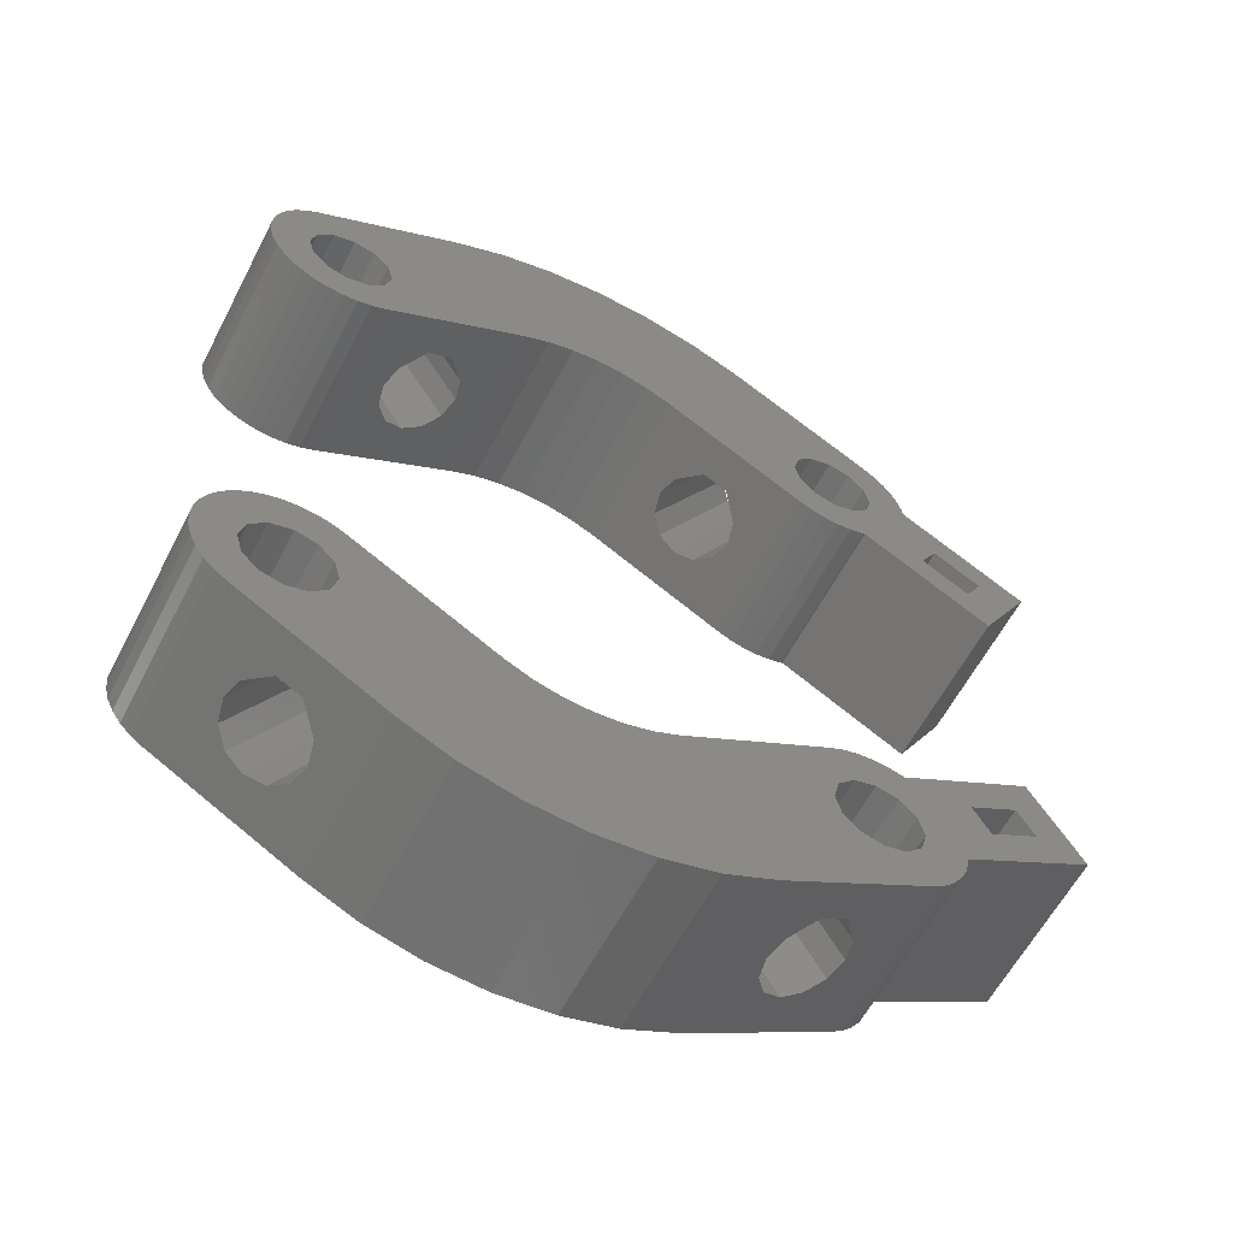
<metadata>
{"format":"stl","ext":"stl","renderer":"f3d","projection":"perspective","resolution":1024,"background":"white","views":[{"elev":-59.6,"azim":-27.3,"up":"+Y"}]}
</metadata>
<code>
# stl→obj: 428 verts, 952 faces
v -25.05 21 0
v -24.96 22.04 0
v -24.96 19.96 0
v -24.69 23.05 0
v -24.25 24 0
v -23.65 24.86 0
v -22.91 25.6 0
v -22.05 26.2 0
v -11.66 32.2 0
v -7.976 33.91 0
v 16.36 22.55 0
v 3.872 22.64 0
v 17.5 23.69 0
v -19.05 24.11 0
v -4.05 34.97 0
v 0 35.32 0
v -17.5 23.69 0
v 7.976 33.91 0
v 11.66 32.2 0
v 4.05 34.97 0
v 0 23.32 0
v 22.05 26.2 0
v 1.966 23.15 0
v 22.91 25.6 0
v 19.05 24.11 0
v 23.65 24.86 0
v 24.25 24 0
v 21.74 22.55 0
v 24.69 23.05 0
v 24.96 22.04 0
v 15.95 21 0
v 5.66 21.8 0
v 22.16 21 0
v 25 21.59 0
v 34.31 16.22 0
v 29.48 13.46 0
v 30.71 9.985 0
v 16.05 15.8 0
v 21.1 15.36 0
v 20.09 15.09 0
v 17 15.36 0
v 19.05 15 0
v -15.95 21 0
v -5.66 21.8 0
v -16.36 19.45 0
v 26.02 15.46 0
v 19.05 17.89 0
v 20.61 18.31 0
v -16.36 22.55 0
v -3.872 22.64 0
v -16.05 15.8 0
v -17.5 18.31 0
v -1.966 23.15 0
v -20.61 18.31 0
v -21.74 19.45 0
v -22.16 21 0
v -21.74 22.55 0
v -17 15.36 0
v -18.01 15.09 0
v -19.05 15 0
v -20.09 15.09 0
v -21.1 15.36 0
v -22.05 15.8 0
v -22.91 16.4 0
v -23.65 17.14 0
v -24.25 18 0
v -24.69 18.95 0
v -20.61 23.69 0
v -19.05 17.89 0
v 20.61 23.69 0
v 21.74 19.45 0
v 27.22 17.54 0
v 21.26 15.44 0
v 30.68 15.54 0
v 18.01 15.09 0
v 16.36 19.45 0
v 17.5 18.31 0
v -25.05 21 12
v -24.96 22.04 12
v -24.96 19.96 12
v -24.69 18.95 12
v -24.25 18 12
v -23.65 17.14 12
v -22.91 16.4 12
v -22.05 15.8 12
v -21.1 15.36 12
v -20.09 15.09 12
v -19.05 15 12
v -18.01 15.09 12
v -17 15.36 12
v -16.05 15.8 12
v -10.86 18.8 2.894
v -8.167 20.36 6
v -8.527 20.15 4.447
v -13.19 17.46 4.447
v -13.55 17.25 6
v -13.19 17.46 7.553
v -12.69 17.74 8.121
v -5.66 21.8 12
v -11.72 18.3 9.241
v -9.989 19.3 9.241
v -9.019 19.86 8.121
v -8.527 20.15 7.553
v -12.2 18.03 3.31
v -9.512 19.58 3.31
v -3.872 22.64 12
v -1.966 23.15 12
v 0 23.32 12
v 1.966 23.15 12
v 3.872 22.64 12
v 5.66 21.8 12
v 10.86 18.8 2.894
v 13.55 17.25 6
v 13.19 17.46 4.447
v 8.527 20.15 4.447
v 8.167 20.36 6
v 8.527 20.15 7.553
v 12.69 17.74 8.121
v 13.19 17.46 7.553
v 9.019 19.86 8.121
v 16.05 15.8 12
v 9.989 19.3 9.241
v 11.72 18.3 9.241
v 9.512 19.58 3.31
v 12.2 18.03 3.31
v 17 15.36 12
v 18.01 15.09 12
v 19.05 15 12
v 20.09 15.09 12
v 21.1 15.36 12
v 21.26 15.44 12
v 30.71 9.985 12
v 34.31 16.22 12
v 25 21.59 12
v 24.96 22.04 12
v 24.69 23.05 12
v 24.25 24 12
v 23.65 24.86 12
v 22.91 25.6 12
v 22.05 26.2 12
v 17.72 28.7 9.241
v 11.66 32.2 12
v 14.17 30.75 6
v 14.53 30.54 7.553
v 15.02 30.26 8.121
v 14.53 30.54 4.447
v 15.51 29.97 3.31
v 16.86 29.2 2.894
v 19.19 27.85 4.447
v 18.2 28.42 3.31
v 18.69 28.14 8.121
v 19.55 27.64 6
v 15.99 29.7 9.241
v 19.19 27.85 7.553
v 7.976 33.91 12
v 4.05 34.97 12
v 0 35.32 12
v -4.05 34.97 12
v -7.976 33.91 12
v -11.66 32.2 12
v -15.99 29.7 9.241
v -22.05 26.2 12
v -19.55 27.64 6
v -19.19 27.85 4.447
v -18.2 28.42 3.31
v -16.86 29.2 2.894
v -14.53 30.54 4.447
v -15.51 29.97 3.31
v -15.02 30.26 8.121
v -14.17 30.75 6
v -18.69 28.14 8.121
v -17.72 28.7 9.241
v -14.53 30.54 7.553
v -19.19 27.85 7.553
v -22.91 25.6 12
v -23.65 24.86 12
v -24.25 24 12
v -24.69 23.05 12
v -22.16 21 12
v -21.74 19.45 12
v -21.74 22.55 12
v -20.61 23.69 12
v -19.05 24.11 12
v -17.5 23.69 12
v -16.36 22.55 5.21
v -16.94 23.13 6
v -16.36 22.55 6.79
v -16.36 22.55 12
v -16.15 21.76 6
v -15.95 21 12
v -16.36 19.45 12
v -17.5 18.31 12
v -19.05 17.89 12
v -20.61 18.31 12
v 16.94 23.13 6
v 17.5 23.69 12
v 16.36 22.55 12
v 16.36 22.55 5.21
v 16.36 22.55 6.79
v 16.15 21.76 6
v 15.95 21 12
v 19.05 24.11 12
v 20.61 23.69 12
v 21.74 22.55 12
v 22.16 21 12
v 21.74 19.45 12
v 20.61 18.31 12
v 19.05 17.89 12
v 17.5 18.31 12
v 16.36 19.45 12
v 27.22 17.54 12
v 26.02 15.46 12
v 30.68 15.54 12
v 29.48 13.46 12
v -24.69 -18.95 0
v -24.25 -18 0
v -24.96 -19.96 0
v -23.65 -17.14 0
v -22.91 -16.4 0
v -22.05 -15.8 0
v -21.1 -15.36 0
v -20.09 -15.09 0
v -19.05 -15 0
v -18.01 -15.09 0
v -17 -15.36 0
v -16.05 -15.8 0
v -16.36 -19.45 0
v -5.66 -21.8 0
v -17.5 -23.69 0
v 0 -35.32 0
v -19.05 -24.11 0
v -16.36 -22.55 0
v 7.976 -33.91 0
v 5.66 -21.8 0
v 16.05 -15.8 0
v 17 -15.36 0
v 18.01 -15.09 0
v 19.05 -15 0
v 20.09 -15.09 0
v 3.872 -22.64 0
v 21.1 -15.36 0
v 21.26 -15.44 0
v 30.68 -15.54 0
v 30.71 -9.985 0
v 34.31 -16.22 0
v 22.16 -21 0
v 25 -21.59 0
v 24.96 -22.04 0
v 21.74 -22.55 0
v 24.69 -23.05 0
v 20.61 -23.69 0
v 24.25 -24 0
v 19.05 -24.11 0
v 23.65 -24.86 0
v 0 -23.32 0
v 22.91 -25.6 0
v -1.966 -23.15 0
v 22.05 -26.2 0
v 11.66 -32.2 0
v 4.05 -34.97 0
v -15.95 -21 0
v -4.05 -34.97 0
v -11.66 -32.2 0
v -7.976 -33.91 0
v -20.61 -23.69 0
v -21.74 -19.45 0
v -20.61 -18.31 0
v -22.16 -21 0
v -22.05 -26.2 0
v -22.91 -25.6 0
v -23.65 -24.86 0
v -24.25 -24 0
v -24.69 -23.05 0
v -24.96 -22.04 0
v -25.05 -21 0
v -21.74 -22.55 0
v 20.61 -18.31 0
v 27.22 -17.54 0
v 21.74 -19.45 0
v -3.872 -22.64 0
v -17.5 -18.31 0
v -19.05 -17.89 0
v 16.36 -22.55 0
v 1.966 -23.15 0
v 15.95 -21 0
v 17.5 -23.69 0
v 26.02 -15.46 0
v 16.36 -19.45 0
v 19.05 -17.89 0
v 17.5 -18.31 0
v 29.48 -13.46 0
v -24.96 -19.96 12
v -25.05 -21 12
v -24.96 -22.04 12
v -24.69 -18.95 12
v -24.69 -23.05 12
v -24.25 -24 12
v -23.65 -24.86 12
v -22.91 -25.6 12
v -22.05 -26.2 12
v -17.72 -28.7 9.241
v -11.66 -32.2 12
v -15.02 -30.26 8.121
v -14.53 -30.54 7.553
v -19.55 -27.64 6
v -19.19 -27.85 7.553
v -15.51 -29.97 3.31
v -16.86 -29.2 2.894
v -18.69 -28.14 8.121
v -14.17 -30.75 6
v -14.53 -30.54 4.447
v -15.99 -29.7 9.241
v -18.2 -28.42 3.31
v -19.19 -27.85 4.447
v -7.976 -33.91 12
v -4.05 -34.97 12
v 0 -35.32 12
v 4.05 -34.97 12
v 7.976 -33.91 12
v 11.66 -32.2 12
v 15.99 -29.7 9.241
v 22.05 -26.2 12
v 14.17 -30.75 6
v 14.53 -30.54 7.553
v 18.2 -28.42 3.31
v 16.86 -29.2 2.894
v 15.02 -30.26 8.121
v 19.55 -27.64 6
v 19.19 -27.85 4.447
v 17.72 -28.7 9.241
v 18.69 -28.14 8.121
v 19.19 -27.85 7.553
v 15.51 -29.97 3.31
v 14.53 -30.54 4.447
v 22.91 -25.6 12
v 23.65 -24.86 12
v 24.25 -24 12
v 24.69 -23.05 12
v 24.96 -22.04 12
v 25 -21.59 12
v 34.31 -16.22 12
v 30.71 -9.985 12
v 21.26 -15.44 12
v 21.1 -15.36 12
v 20.09 -15.09 12
v 19.05 -15 12
v 18.01 -15.09 12
v 17 -15.36 12
v 16.05 -15.8 12
v 11.72 -18.3 9.241
v 12.69 -17.74 8.121
v 9.512 -19.58 3.31
v 13.19 -17.46 4.447
v 12.2 -18.03 3.31
v 5.66 -21.8 12
v 8.527 -20.15 4.447
v 10.86 -18.8 2.894
v 8.527 -20.15 7.553
v 9.019 -19.86 8.121
v 13.55 -17.25 6
v 13.19 -17.46 7.553
v 9.989 -19.3 9.241
v 8.167 -20.36 6
v 3.872 -22.64 12
v 1.966 -23.15 12
v 0 -23.32 12
v -1.966 -23.15 12
v -3.872 -22.64 12
v -5.66 -21.8 12
v -9.989 -19.3 9.241
v -9.019 -19.86 8.121
v -12.2 -18.03 3.31
v -8.527 -20.15 4.447
v -9.512 -19.58 3.31
v -16.05 -15.8 12
v -13.19 -17.46 4.447
v -10.86 -18.8 2.894
v -13.19 -17.46 7.553
v -12.69 -17.74 8.121
v -8.167 -20.36 6
v -8.527 -20.15 7.553
v -11.72 -18.3 9.241
v -13.55 -17.25 6
v -17 -15.36 12
v -18.01 -15.09 12
v -19.05 -15 12
v -20.09 -15.09 12
v -21.1 -15.36 12
v -22.05 -15.8 12
v -22.91 -16.4 12
v -23.65 -17.14 12
v -24.25 -18 12
v -22.16 -21 12
v -21.74 -19.45 12
v -21.74 -22.55 12
v -20.61 -18.31 12
v -19.05 -17.89 12
v -17.5 -18.31 12
v -16.36 -19.45 12
v -15.95 -21 12
v -16.36 -22.55 5.21
v -16.15 -21.76 6
v -16.36 -22.55 6.79
v -16.36 -22.55 12
v -17.5 -23.69 12
v -16.94 -23.13 6
v -19.05 -24.11 12
v -20.61 -23.69 12
v 16.36 -22.55 5.21
v 16.94 -23.13 6
v 16.36 -22.55 6.79
v 16.36 -22.55 12
v 17.5 -23.69 12
v 16.15 -21.76 6
v 15.95 -21 12
v 16.36 -19.45 12
v 17.5 -18.31 12
v 19.05 -17.89 12
v 20.61 -18.31 12
v 21.74 -19.45 12
v 22.16 -21 12
v 21.74 -22.55 12
v 20.61 -23.69 12
v 19.05 -24.11 12
v 26.02 -15.46 12
v 27.22 -17.54 12
v 30.68 -15.54 12
v 29.48 -13.46 12
f 1 2 3
f 3 2 4
f 3 4 5
f 3 5 6
f 3 6 7
f 3 7 8
f 3 8 9
f 9 9 10
f 11 12 13
f 14 15 16
f 17 18 19
f 17 20 18
f 21 19 22
f 23 22 24
f 25 26 27
f 28 29 30
f 31 32 32
f 33 34 35
f 36 35 37
f 38 39 40
f 41 40 42
f 43 44 45
f 14 20 17
f 46 47 48
f 38 40 41
f 49 50 43
f 51 52 45
f 23 24 26
f 21 22 23
f 53 19 21
f 49 19 53
f 44 43 50
f 54 3 55
f 56 3 57
f 3 51 58
f 3 58 59
f 3 59 60
f 3 60 61
f 3 61 62
f 3 62 63
f 3 63 64
f 3 64 65
f 3 65 66
f 3 66 67
f 55 3 56
f 68 15 14
f 14 16 20
f 3 54 51
f 54 69 51
f 68 10 15
f 49 53 50
f 70 29 28
f 57 3 68
f 17 19 49
f 17 19 19
f 9 10 68
f 9 68 3
f 25 27 70
f 12 11 32
f 28 34 33
f 51 69 52
f 71 72 48
f 51 45 44
f 46 73 47
f 72 71 35
f 28 30 34
f 23 26 12
f 70 27 29
f 12 26 25
f 72 35 74
f 12 25 13
f 31 32 11
f 33 35 71
f 73 46 37
f 74 35 36
f 46 36 37
f 41 42 75
f 43 44 44
f 32 31 76
f 32 76 77
f 46 48 72
f 77 47 73
f 32 77 73
f 32 73 39
f 32 39 38
f 1 78 2
f 2 78 79
f 1 3 78
f 78 3 80
f 3 67 80
f 80 67 81
f 67 66 81
f 81 66 82
f 66 65 82
f 82 65 83
f 83 65 64
f 84 83 64
f 84 64 63
f 85 84 63
f 85 63 62
f 86 85 62
f 86 62 61
f 87 86 61
f 87 61 60
f 88 87 60
f 88 60 59
f 89 88 59
f 89 59 58
f 90 89 58
f 90 58 51
f 91 90 51
f 92 51 44
f 93 94 44
f 91 51 95
f 91 95 96
f 91 96 97
f 98 97 98
f 91 97 98
f 99 91 100
f 99 100 101
f 99 101 102
f 103 93 44
f 99 103 44
f 99 102 103
f 104 51 92
f 95 51 104
f 105 92 44
f 98 100 91
f 94 105 44
f 44 44 99
f 99 44 99
f 99 44 50
f 106 99 50
f 106 50 53
f 107 106 53
f 107 53 21
f 108 107 21
f 108 21 23
f 109 108 23
f 109 23 12
f 110 109 12
f 110 12 32
f 111 110 32
f 32 111 32
f 32 111 111
f 112 32 38
f 113 114 38
f 111 32 115
f 111 115 116
f 111 116 117
f 118 119 118
f 111 117 120
f 121 111 122
f 121 122 123
f 121 123 118
f 119 113 38
f 121 119 38
f 121 118 119
f 124 32 112
f 115 32 124
f 125 112 38
f 120 122 111
f 114 125 38
f 121 38 41
f 126 121 41
f 126 41 75
f 127 126 75
f 127 75 42
f 128 127 42
f 128 42 40
f 129 128 40
f 129 40 39
f 130 129 39
f 130 39 73
f 131 130 73
f 131 73 37
f 132 131 37
f 132 37 35
f 133 132 35
f 34 134 35
f 35 134 133
f 34 30 135
f 134 34 135
f 30 29 136
f 135 30 136
f 29 27 137
f 136 29 137
f 27 26 138
f 137 27 138
f 26 24 139
f 138 26 139
f 22 140 24
f 24 140 139
f 141 142 140
f 19 142 143
f 144 142 145
f 19 143 146
f 144 145 145
f 19 146 147
f 19 147 22
f 147 148 22
f 149 22 150
f 141 140 151
f 22 149 140
f 149 152 140
f 145 142 153
f 152 154 140
f 154 151 140
f 153 142 141
f 143 142 144
f 150 22 148
f 19 142 142
f 19 19 142
f 18 155 19
f 19 155 142
f 20 156 18
f 18 156 155
f 16 157 20
f 20 157 156
f 15 158 16
f 16 158 157
f 10 159 15
f 15 159 158
f 9 160 10
f 10 160 159
f 160 160 9
f 9 160 9
f 161 162 160
f 8 162 163
f 8 163 164
f 8 164 165
f 8 165 9
f 165 166 9
f 167 9 168
f 161 160 169
f 9 167 160
f 167 170 160
f 171 162 172
f 170 173 160
f 173 169 169
f 173 169 160
f 172 162 161
f 174 162 171
f 163 162 174
f 168 9 166
f 7 175 8
f 8 175 162
f 6 176 7
f 7 176 175
f 5 177 6
f 6 177 176
f 4 178 5
f 5 178 177
f 2 79 4
f 4 79 178
f 179 180 55
f 56 179 55
f 57 181 179
f 56 57 179
f 68 182 181
f 57 68 181
f 14 183 182
f 68 14 182
f 17 184 183
f 14 17 183
f 49 185 186
f 17 49 186
f 187 188 186
f 188 184 186
f 184 17 186
f 185 43 189
f 190 188 189
f 190 189 43
f 43 185 49
f 189 188 187
f 190 43 191
f 191 43 45
f 191 45 192
f 192 45 52
f 192 52 193
f 193 52 69
f 193 69 194
f 194 69 54
f 194 54 180
f 180 54 55
f 195 196 197
f 195 198 13
f 13 196 195
f 11 13 198
f 199 195 197
f 11 198 200
f 31 11 200
f 199 197 200
f 197 201 200
f 201 31 200
f 25 202 196
f 13 25 196
f 70 203 202
f 25 70 202
f 204 203 28
f 28 203 70
f 205 204 33
f 33 204 28
f 205 33 206
f 206 33 71
f 206 71 207
f 207 71 48
f 207 48 208
f 208 48 47
f 208 47 209
f 209 47 77
f 210 209 77
f 76 210 77
f 201 210 76
f 31 201 76
f 72 211 212
f 46 72 212
f 74 213 211
f 72 74 211
f 213 74 214
f 214 74 36
f 214 36 212
f 212 36 46
f 79 78 80
f 82 79 81
f 81 79 80
f 83 79 82
f 84 79 83
f 85 79 84
f 86 79 85
f 87 79 86
f 88 79 87
f 89 79 88
f 194 79 89
f 181 182 79
f 203 204 136
f 109 197 108
f 129 110 111
f 121 111 111
f 126 111 121
f 127 111 126
f 128 111 127
f 129 111 128
f 130 110 129
f 131 110 130
f 209 110 131
f 212 131 132
f 205 206 133
f 197 196 108
f 184 139 140
f 188 99 99
f 182 183 155
f 183 184 142
f 183 142 142
f 157 79 156
f 158 79 157
f 159 79 158
f 160 79 159
f 206 211 133
f 160 160 159
f 194 180 79
f 175 79 162
f 176 79 175
f 177 79 176
f 178 79 177
f 188 108 138
f 193 90 91
f 188 190 99
f 156 182 155
f 156 79 182
f 155 183 142
f 142 184 140
f 139 188 138
f 184 188 139
f 99 190 91
f 190 191 91
f 191 192 91
f 209 210 110
f 90 194 89
f 204 205 134
f 206 207 211
f 196 202 108
f 204 134 135
f 202 203 137
f 138 202 137
f 138 108 202
f 137 203 136
f 136 204 135
f 134 205 133
f 211 213 133
f 207 208 131
f 212 207 131
f 208 209 131
f 212 211 207
f 214 212 132
f 201 197 109
f 133 213 132
f 213 214 132
f 160 162 79
f 180 179 79
f 188 107 108
f 188 106 107
f 188 99 106
f 210 201 109
f 210 109 110
f 193 194 90
f 192 193 91
f 179 181 79
f 96 185 189
f 95 185 96
f 186 185 164
f 164 185 95
f 163 186 164
f 95 104 165
f 164 95 165
f 104 92 166
f 165 104 166
f 92 105 168
f 166 92 168
f 105 94 167
f 168 105 167
f 93 170 94
f 94 170 167
f 93 103 170
f 170 103 173
f 103 102 173
f 173 102 169
f 169 102 169
f 102 101 169
f 169 101 161
f 101 100 161
f 161 100 172
f 100 98 172
f 172 98 171
f 98 98 171
f 98 97 171
f 171 97 174
f 187 97 96
f 187 186 174
f 174 97 187
f 163 174 186
f 189 187 96
f 115 146 143
f 116 115 143
f 124 147 146
f 115 124 146
f 112 148 147
f 124 112 147
f 125 150 148
f 112 125 148
f 114 149 150
f 125 114 150
f 200 198 113
f 152 198 195
f 149 198 152
f 114 198 149
f 113 198 114
f 152 195 154
f 154 195 199
f 199 200 113
f 199 113 119
f 199 119 154
f 154 119 151
f 151 119 118
f 118 118 151
f 151 118 141
f 141 118 123
f 141 123 153
f 153 123 122
f 153 122 145
f 145 122 120
f 120 145 145
f 145 120 144
f 144 120 117
f 143 144 117
f 116 143 117
f 215 216 217
f 217 216 218
f 217 218 219
f 217 219 220
f 217 220 221
f 217 221 222
f 217 222 223
f 217 223 224
f 217 224 225
f 217 225 226
f 227 226 228
f 229 230 231
f 232 233 229
f 234 234 235
f 235 236 234
f 234 236 237
f 234 237 238
f 234 238 239
f 234 239 240
f 240 239 241
f 240 241 242
f 243 244 245
f 246 245 247
f 246 248 249
f 249 248 250
f 251 250 252
f 253 252 254
f 255 254 256
f 255 256 257
f 257 256 258
f 257 258 259
f 229 260 230
f 227 228 261
f 229 233 260
f 231 230 262
f 263 264 263
f 265 264 263
f 266 217 267
f 268 217 266
f 217 269 270
f 217 270 271
f 217 271 272
f 217 272 273
f 217 273 274
f 217 274 275
f 276 217 268
f 265 217 276
f 231 264 265
f 231 262 264
f 217 265 263
f 277 278 279
f 257 259 232
f 232 259 233
f 228 280 261
f 281 226 227
f 282 226 281
f 267 226 282
f 283 284 285
f 217 226 267
f 243 245 278
f 283 255 284
f 286 255 283
f 253 255 286
f 251 252 253
f 255 253 254
f 249 250 251
f 278 242 287
f 246 247 248
f 279 245 246
f 285 240 288
f 242 277 289
f 242 289 290
f 242 290 240
f 288 240 290
f 285 284 240
f 278 277 242
f 291 244 243
f 242 244 291
f 242 291 287
f 269 217 263
f 278 245 279
f 261 280 257
f 261 257 232
f 232 259 259
f 227 228 228
f 292 217 293
f 293 217 275
f 294 293 274
f 274 293 275
f 295 215 292
f 292 215 217
f 296 294 273
f 273 294 274
f 297 296 272
f 272 296 273
f 298 297 271
f 271 297 272
f 299 298 270
f 270 298 271
f 269 300 299
f 270 269 299
f 301 302 300
f 303 304 303
f 269 305 300
f 305 306 300
f 307 308 263
f 306 309 300
f 310 311 263
f 312 302 301
f 303 302 312
f 304 302 303
f 304 310 263
f 263 302 304
f 269 263 308
f 269 308 313
f 269 314 305
f 269 313 314
f 309 301 300
f 311 307 263
f 263 302 263
f 263 302 302
f 264 315 302
f 263 264 302
f 262 316 315
f 264 262 315
f 230 317 316
f 262 230 316
f 260 318 317
f 230 260 317
f 233 319 318
f 260 233 318
f 259 320 319
f 233 259 319
f 259 259 320
f 320 259 320
f 321 322 320
f 259 323 320
f 323 324 320
f 325 326 258
f 324 327 320
f 324 327 327
f 328 329 258
f 330 322 321
f 331 322 330
f 332 322 331
f 332 328 258
f 258 322 332
f 259 258 326
f 259 326 333
f 259 334 323
f 259 333 334
f 327 321 320
f 329 325 258
f 256 335 322
f 258 256 322
f 254 336 335
f 256 254 335
f 252 337 336
f 254 252 336
f 250 338 337
f 252 250 337
f 248 339 338
f 250 248 338
f 247 340 339
f 248 247 339
f 245 341 340
f 247 245 340
f 342 341 245
f 244 342 245
f 342 244 343
f 343 244 242
f 343 242 344
f 344 242 241
f 344 241 345
f 345 241 239
f 345 239 346
f 346 239 238
f 346 238 347
f 347 238 237
f 347 237 348
f 348 237 236
f 348 236 349
f 349 236 235
f 350 349 351
f 352 235 234
f 353 235 354
f 355 356 234
f 357 235 352
f 356 352 234
f 358 355 359
f 349 235 353
f 349 353 360
f 349 360 361
f 351 361 351
f 349 361 351
f 362 355 350
f 349 350 355
f 359 355 362
f 355 358 363
f 355 363 356
f 354 235 357
f 355 355 234
f 234 355 234
f 355 234 364
f 364 234 240
f 364 240 365
f 365 240 284
f 365 284 366
f 366 284 255
f 366 255 367
f 367 255 257
f 367 257 368
f 368 257 280
f 368 280 369
f 369 280 228
f 228 369 369
f 228 228 369
f 370 369 371
f 372 228 226
f 373 228 374
f 375 376 226
f 377 228 372
f 376 372 226
f 378 375 379
f 369 228 373
f 369 373 380
f 369 380 381
f 369 381 371
f 382 375 370
f 369 370 375
f 379 375 382
f 375 378 383
f 375 383 376
f 374 228 377
f 378 379 379
f 375 226 384
f 384 226 225
f 384 225 385
f 385 225 224
f 385 224 386
f 386 224 223
f 386 223 387
f 387 223 222
f 387 222 388
f 388 222 221
f 388 221 389
f 389 221 220
f 389 220 390
f 390 220 219
f 390 219 391
f 391 219 218
f 391 218 392
f 392 218 216
f 392 216 295
f 295 216 215
f 393 268 266
f 394 393 266
f 276 268 393
f 395 276 393
f 394 266 267
f 396 394 267
f 396 267 282
f 397 396 282
f 397 282 281
f 398 397 281
f 281 227 398
f 398 227 399
f 227 261 399
f 399 261 400
f 232 401 261
f 261 401 402
f 402 403 404
f 402 404 400
f 402 400 261
f 403 405 404
f 229 405 406
f 229 406 232
f 406 405 403
f 401 232 406
f 231 407 229
f 229 407 405
f 265 408 231
f 231 408 407
f 265 276 395
f 408 265 395
f 283 409 286
f 286 409 410
f 410 411 412
f 410 412 413
f 410 413 286
f 414 285 415
f 412 411 415
f 283 285 414
f 414 409 283
f 411 414 415
f 415 285 288
f 416 415 288
f 416 288 290
f 417 416 290
f 417 290 289
f 418 417 289
f 418 289 277
f 419 418 277
f 419 277 279
f 420 419 279
f 279 246 420
f 420 246 421
f 249 422 246
f 246 422 421
f 251 423 249
f 249 423 422
f 253 424 251
f 251 424 423
f 286 413 253
f 253 413 424
f 278 287 425
f 426 278 425
f 278 426 243
f 243 426 427
f 425 287 291
f 428 425 291
f 291 243 428
f 428 243 427
f 294 296 297
f 299 294 298
f 298 294 297
f 300 294 299
f 302 294 300
f 315 294 302
f 315 302 302
f 316 294 315
f 317 294 316
f 318 294 317
f 408 294 318
f 407 408 319
f 408 395 294
f 405 407 320
f 395 393 294
f 404 405 322
f 364 365 413
f 426 425 343
f 348 349 345
f 393 394 294
f 346 348 345
f 366 404 336
f 345 349 344
f 419 420 426
f 423 424 337
f 426 343 349
f 424 365 336
f 365 366 336
f 404 322 335
f 412 355 355
f 412 415 355
f 369 399 400
f 369 398 399
f 394 396 294
f 386 294 385
f 387 294 386
f 388 294 387
f 389 294 388
f 390 294 389
f 391 294 390
f 392 294 391
f 295 294 392
f 292 294 295
f 293 294 292
f 400 369 369
f 396 375 384
f 385 396 384
f 385 294 396
f 397 398 375
f 396 397 375
f 336 404 335
f 322 405 320
f 320 407 319
f 319 408 318
f 405 320 320
f 400 368 369
f 422 423 338
f 426 418 419
f 355 364 412
f 369 375 398
f 421 422 339
f 421 339 340
f 341 421 340
f 339 422 338
f 413 412 364
f 338 423 337
f 424 413 365
f 337 424 336
f 426 349 418
f 342 343 425
f 342 428 341
f 342 425 428
f 428 427 341
f 341 426 420
f 420 421 341
f 400 367 368
f 347 348 346
f 367 404 366
f 400 404 367
f 349 343 344
f 427 426 341
f 349 417 418
f 349 416 417
f 349 415 416
f 349 355 415
f 306 305 406
f 378 306 403
f 403 306 406
f 383 403 402
f 378 403 383
f 406 305 314
f 401 406 314
f 383 402 376
f 376 401 314
f 402 401 376
f 376 314 313
f 372 376 313
f 372 313 308
f 377 372 308
f 377 308 307
f 374 377 307
f 374 307 311
f 373 374 311
f 311 310 373
f 373 310 380
f 304 381 310
f 310 381 380
f 303 371 304
f 304 371 381
f 371 303 303
f 312 370 303
f 303 370 371
f 301 382 312
f 312 382 370
f 309 379 301
f 301 379 382
f 379 379 309
f 306 378 309
f 309 378 379
f 323 363 358
f 324 323 358
f 356 363 323
f 334 356 323
f 352 356 334
f 333 352 334
f 357 352 333
f 326 357 333
f 354 357 326
f 325 354 326
f 353 354 325
f 329 353 325
f 410 329 328
f 353 329 409
f 353 409 360
f 409 329 410
f 414 360 409
f 410 332 411
f 361 360 411
f 361 411 332
f 332 410 328
f 411 360 414
f 351 361 331
f 331 361 332
f 351 351 331
f 350 351 330
f 330 351 331
f 362 350 321
f 321 350 330
f 359 362 327
f 327 362 321
f 327 359 327
f 358 359 324
f 324 359 327

</code>
